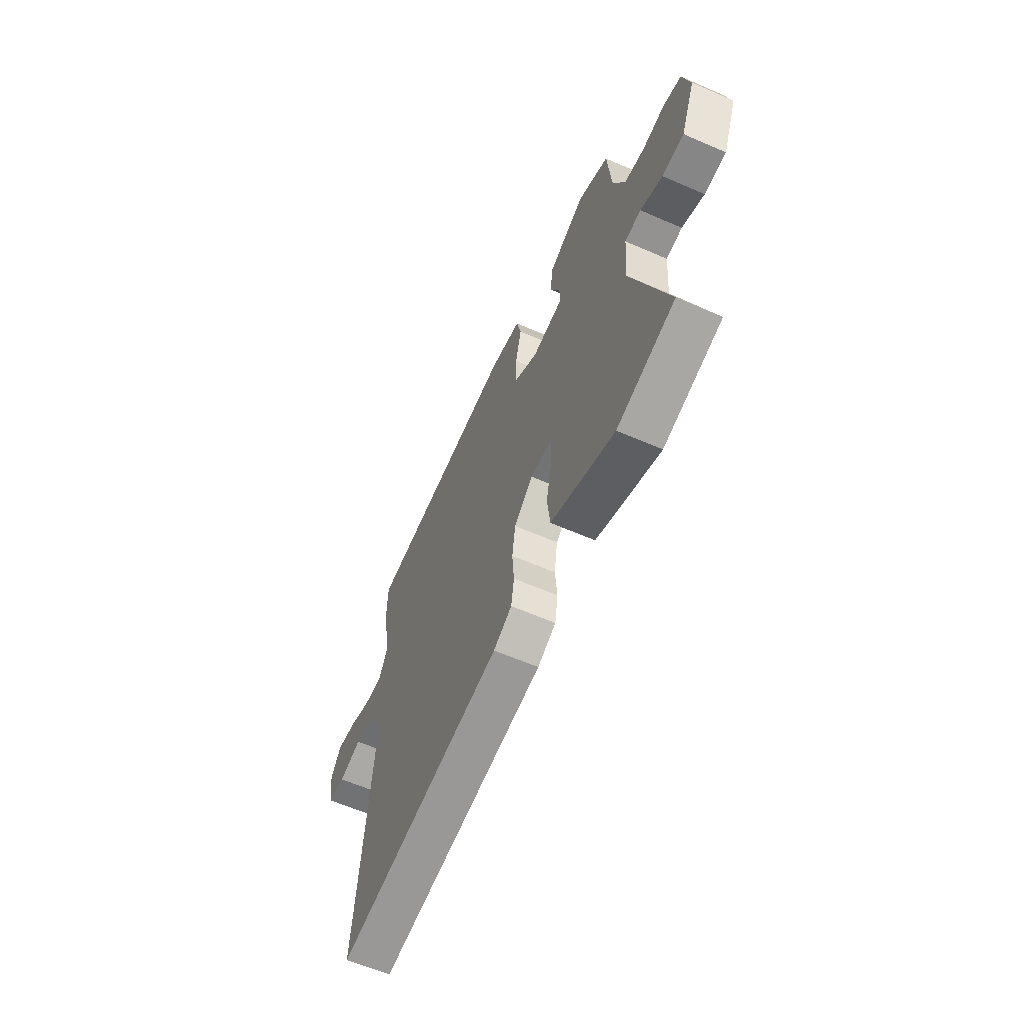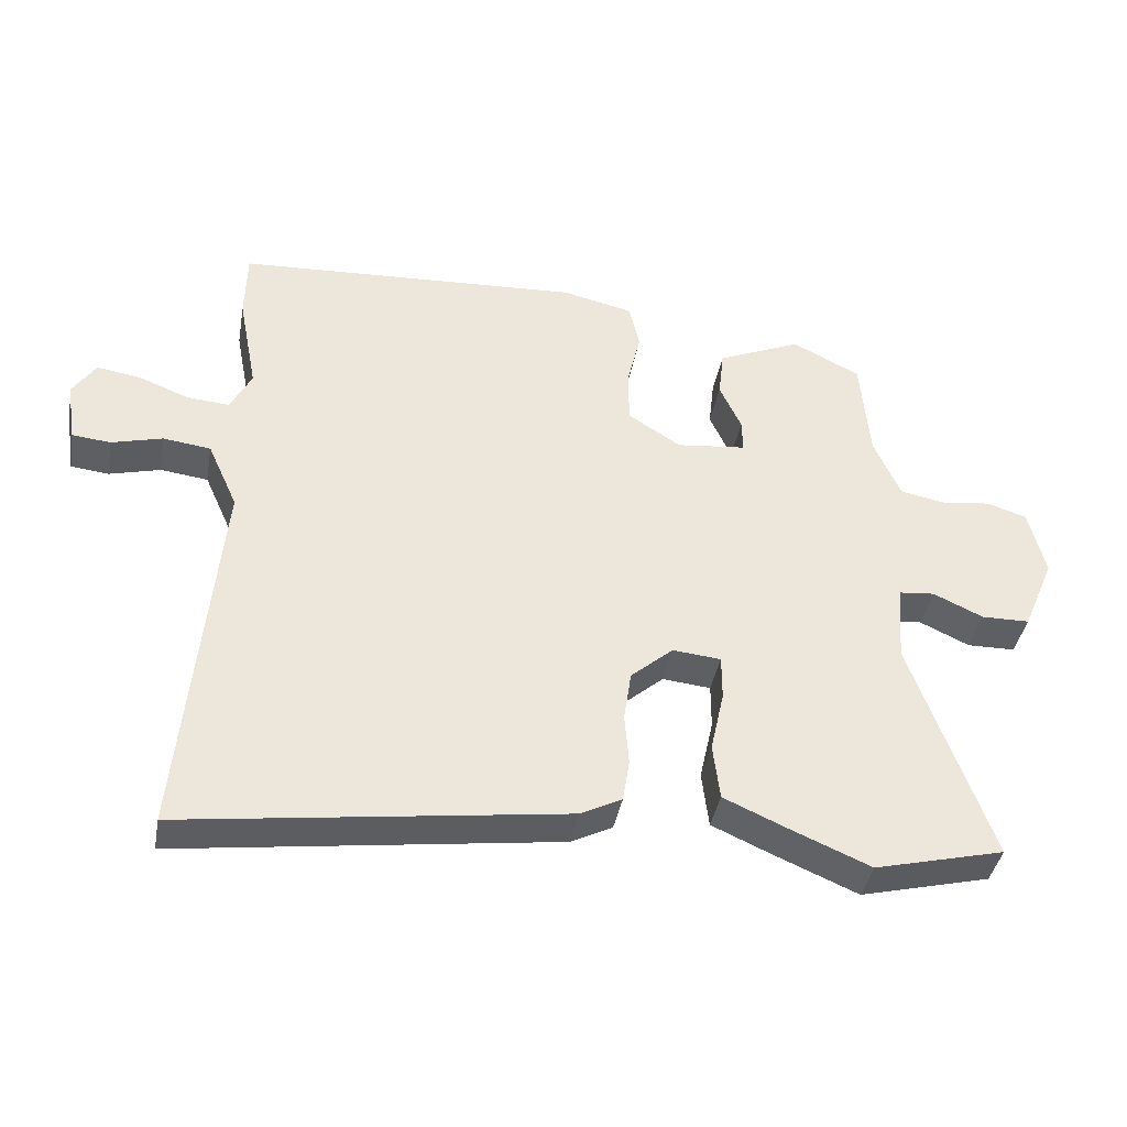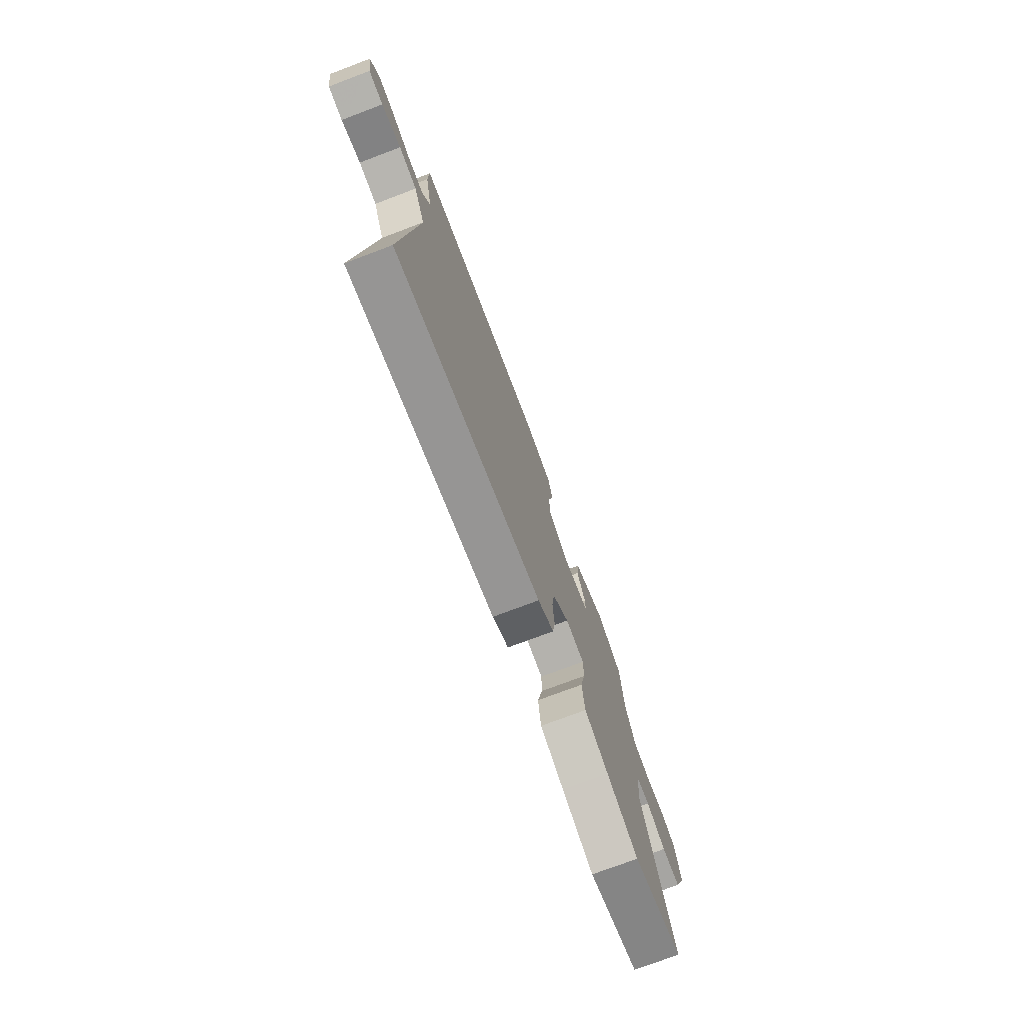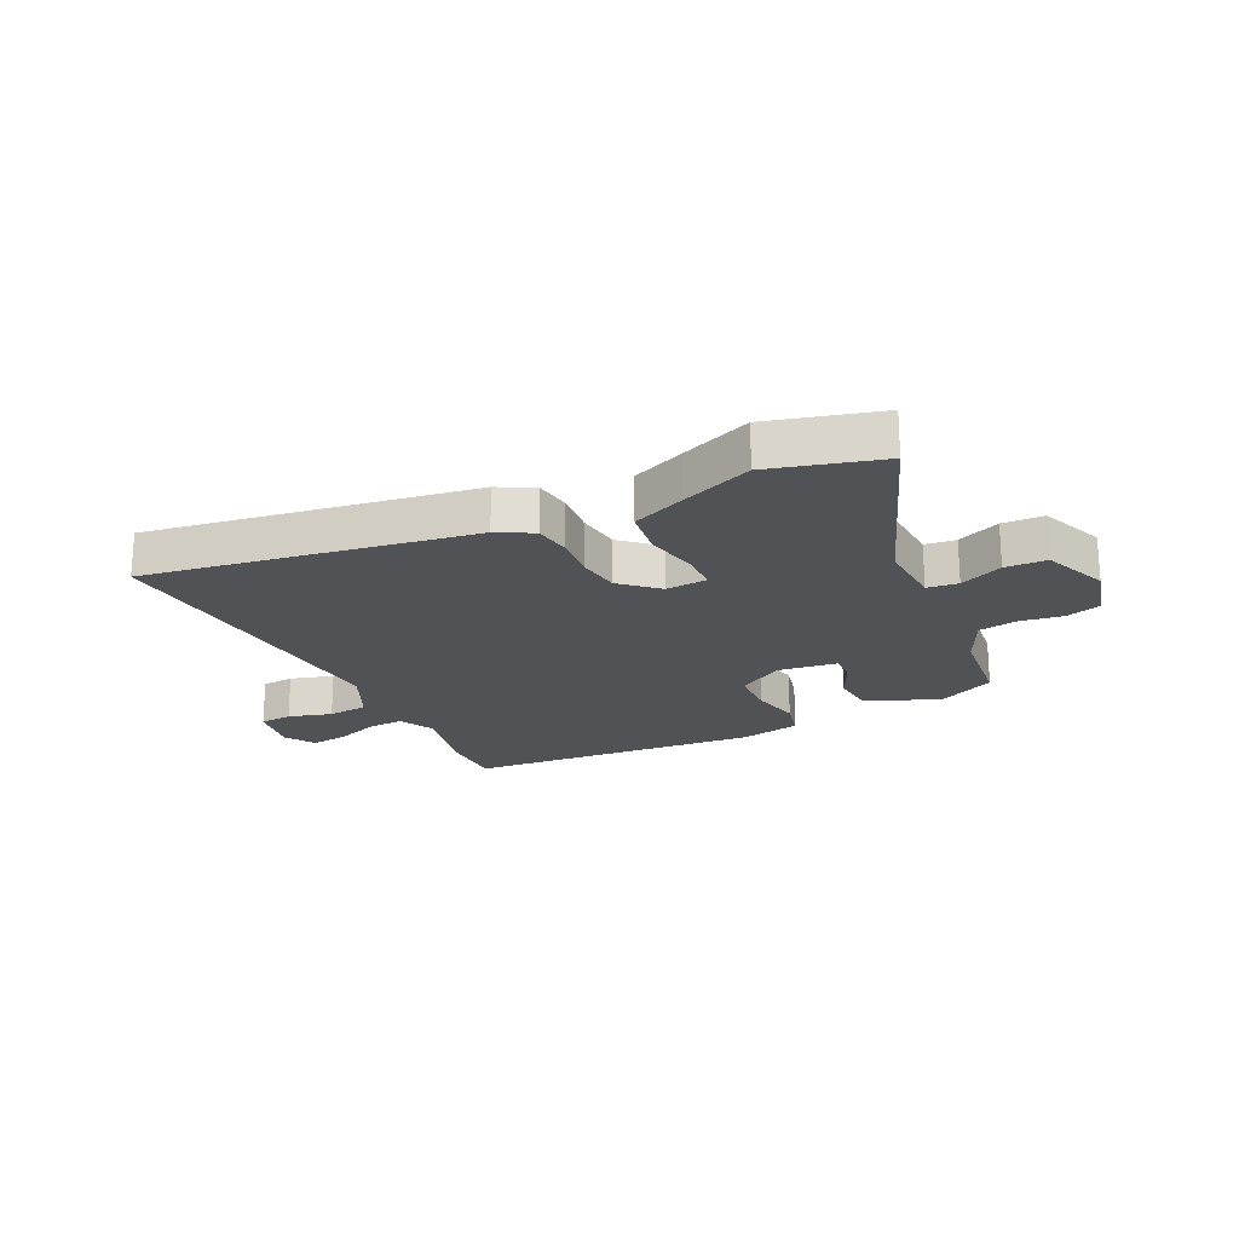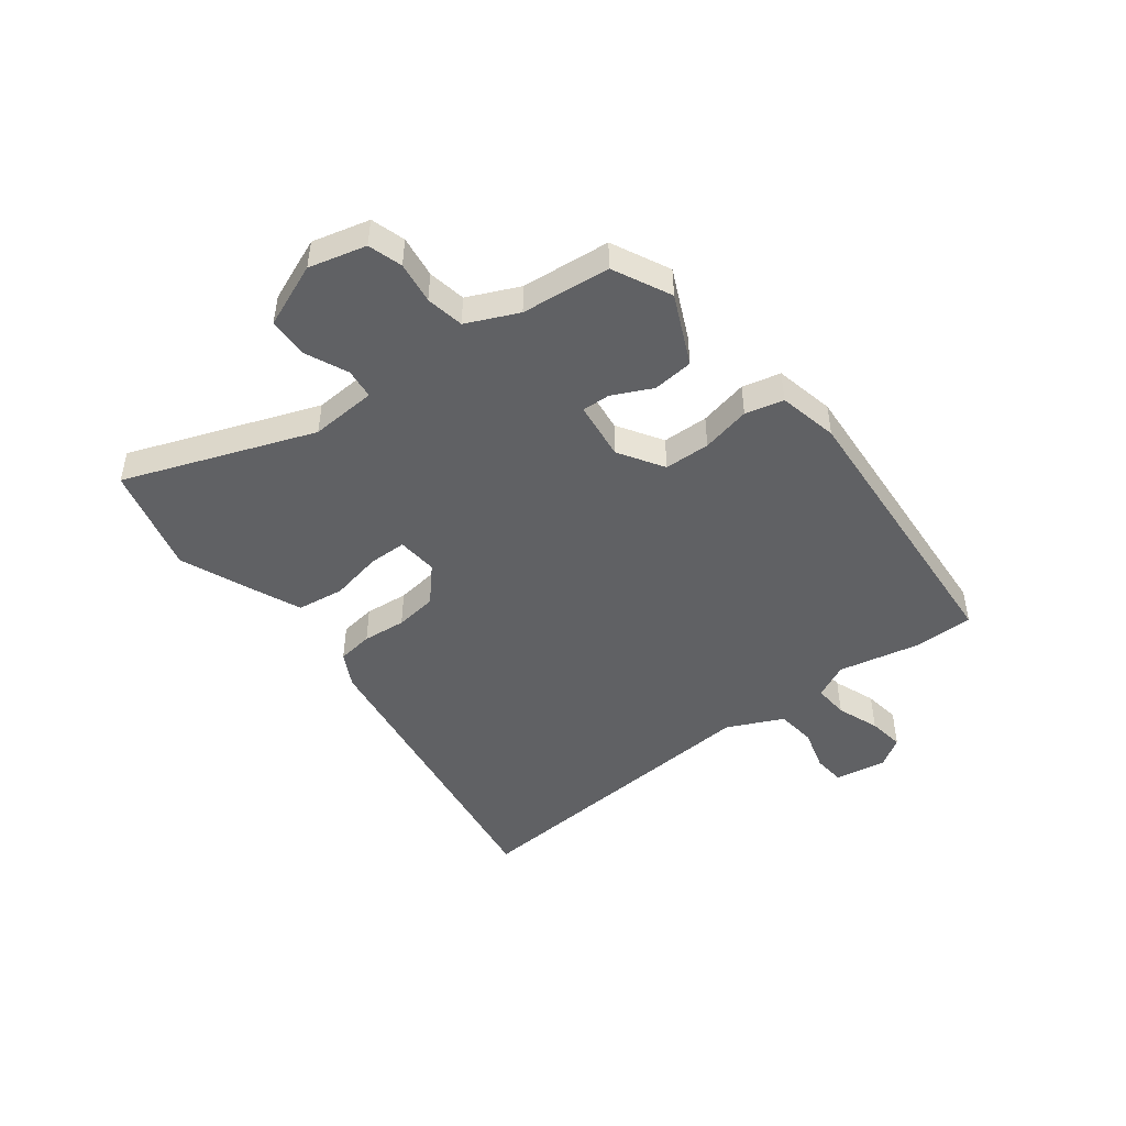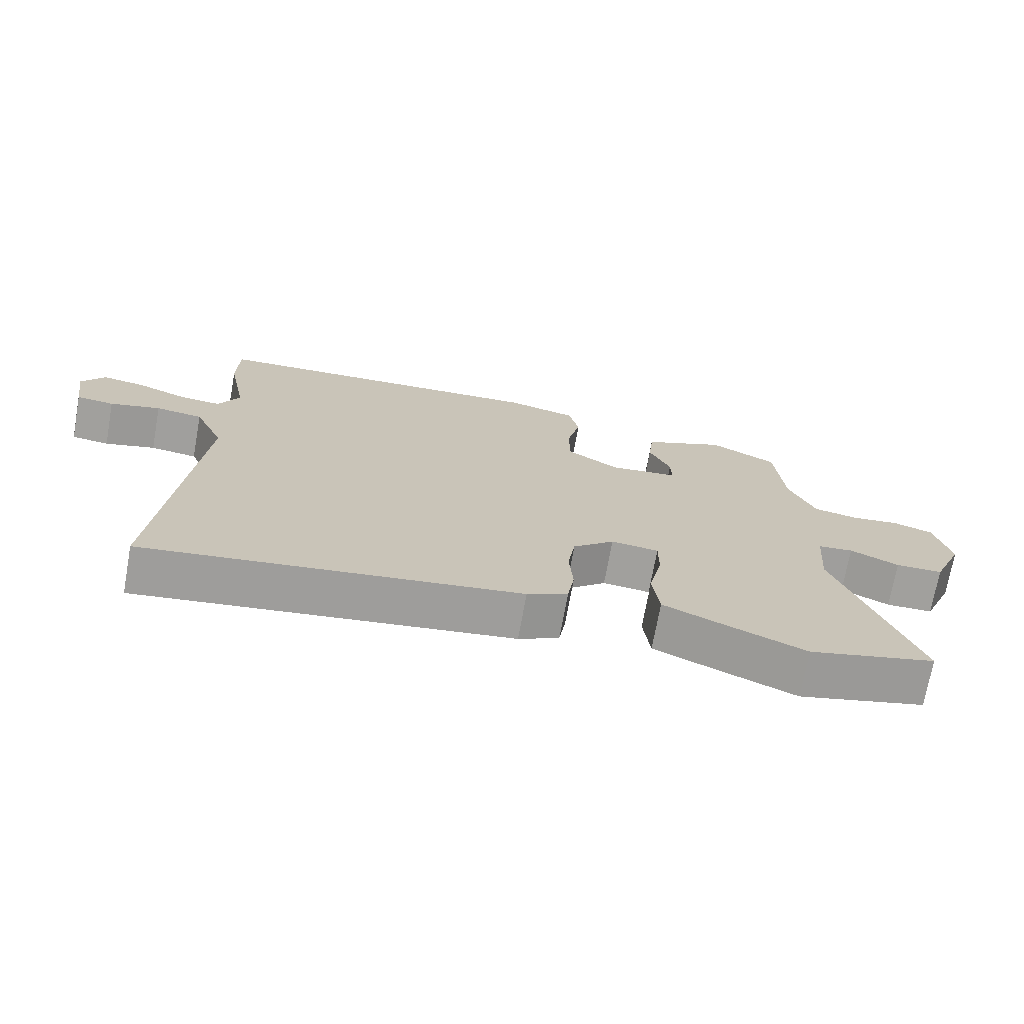
<metadata>
{"format":"obj","ext":"obj","renderer":"f3d","projection":"perspective","resolution":1024,"background":"white","views":[{"elev":-61.3,"azim":-113.9,"up":"+Z"},{"elev":-39.8,"azim":169.9,"up":"+Z"},{"elev":-74.5,"azim":110.7,"up":"+Z"},{"elev":-21.1,"azim":-155.3,"up":"+Y"},{"elev":-47.0,"azim":-53.5,"up":"+Y"},{"elev":-71.6,"azim":169.8,"up":"+Z"}]}
</metadata>
<code>
v 0.5 0.07 0.505
v 0.502 0.07 0.402
v 0.474 0.07 0.257
v 0.505 0.07 0.196
v 0.567 0.07 0.201
v 0.641 0.07 0.23
v 0.705 0.07 0.24
v 0.739 0.07 0.189
v 0.725 0.07 0.099
v 0.669 0.07 0.093
v 0.594 0.07 0.113
v 0.524 0.07 0.104
v 0.48 0.07 0.006
v 0.531 0.07 -0.551
v -0.026 0.07 -0.476
v -0.087 0.07 -0.445
v -0.097 0.07 -0.382
v -0.091 0.07 -0.306
v -0.102 0.07 -0.232
v -0.164 0.07 -0.178
v -0.235 0.07 -0.185
v -0.235 0.07 -0.251
v -0.215 0.07 -0.342
v -0.225 0.07 -0.425
v -0.315 0.07 -0.465
v -0.435 0.07 -0.516
v -0.625 0.07 -0.469
v -0.508 0.07 -0.137
v -0.517 0.07 -0.021
v -0.57 0.07 -0.016
v -0.643 0.07 -0.05
v -0.714 0.07 -0.049
v -0.761 0.07 0.062
v -0.737 0.07 0.162
v -0.678 0.07 0.181
v -0.605 0.07 0.172
v -0.539 0.07 0.185
v -0.5 0.07 0.275
v -0.487 0.07 0.43
v -0.387 0.07 0.481
v -0.264 0.07 0.427
v -0.256 0.07 0.356
v -0.288 0.07 0.286
v -0.289 0.07 0.237
v -0.186 0.07 0.226
v -0.109 0.07 0.276
v -0.108 0.07 0.356
v -0.128 0.07 0.441
v -0.113 0.07 0.508
v -0.009 0.07 0.532
v 0.5 0 0.505
v 0.502 0 0.402
v 0.474 0 0.257
v 0.505 0 0.196
v 0.567 0 0.201
v 0.641 0 0.23
v 0.705 0 0.24
v 0.739 0 0.189
v 0.725 0 0.099
v 0.669 0 0.093
v 0.594 0 0.113
v 0.524 0 0.104
v 0.48 0 0.006
v 0.531 0 -0.551
v -0.026 0 -0.476
v -0.087 0 -0.445
v -0.097 0 -0.382
v -0.091 0 -0.306
v -0.102 0 -0.232
v -0.164 0 -0.178
v -0.235 0 -0.185
v -0.235 0 -0.251
v -0.215 0 -0.342
v -0.225 0 -0.425
v -0.315 0 -0.465
v -0.435 0 -0.516
v -0.625 0 -0.469
v -0.508 0 -0.137
v -0.517 0 -0.021
v -0.57 0 -0.016
v -0.643 0 -0.05
v -0.714 0 -0.049
v -0.761 0 0.062
v -0.737 0 0.162
v -0.678 0 0.181
v -0.605 0 0.172
v -0.539 0 0.185
v -0.5 0 0.275
v -0.487 0 0.43
v -0.387 0 0.481
v -0.264 0 0.427
v -0.256 0 0.356
v -0.288 0 0.286
v -0.289 0 0.237
v -0.186 0 0.226
v -0.109 0 0.276
v -0.108 0 0.356
v -0.128 0 0.441
v -0.113 0 0.508
v -0.009 0 0.532
f 1 2 3
f 50 1 3
f 49 50 3
f 48 49 3
f 47 48 3
f 46 47 3 4
f 45 46 4
f 41 42 43
f 40 41 43
f 39 40 43
f 38 39 43
f 37 38 43 44
f 34 35 36
f 33 34 36
f 32 33 36
f 31 32 36
f 30 31 36
f 29 30 36 37
f 26 27 28
f 25 26 28
f 24 25 28
f 23 24 28
f 22 23 28
f 21 22 28 29
f 37 44 45
f 29 37 45
f 21 29 45
f 20 21 45
f 16 17 18
f 15 16 18
f 14 15 18
f 13 14 18
f 12 13 18 19
f 9 10 11
f 8 9 11
f 7 8 11
f 6 7 11
f 5 6 11
f 4 5 11 12
f 19 20 45
f 12 19 45
f 4 12 45
f 53 52 51
f 53 51 100
f 53 100 99
f 53 99 98
f 53 98 97
f 54 53 97 96
f 54 96 95
f 93 92 91
f 93 91 90
f 93 90 89
f 93 89 88
f 94 93 88 87
f 86 85 84
f 86 84 83
f 86 83 82
f 86 82 81
f 86 81 80
f 87 86 80 79
f 78 77 76
f 78 76 75
f 78 75 74
f 78 74 73
f 78 73 72
f 79 78 72 71
f 95 94 87
f 95 87 79
f 95 79 71
f 95 71 70
f 68 67 66
f 68 66 65
f 68 65 64
f 68 64 63
f 69 68 63 62
f 61 60 59
f 61 59 58
f 61 58 57
f 61 57 56
f 61 56 55
f 62 61 55 54
f 95 70 69
f 95 69 62
f 95 62 54
f 1 51 52 2
f 2 52 53 3
f 3 53 54 4
f 4 54 55 5
f 5 55 56 6
f 6 56 57 7
f 7 57 58 8
f 8 58 59 9
f 9 59 60 10
f 10 60 61 11
f 11 61 62 12
f 12 62 63 13
f 13 63 64 14
f 14 64 65 15
f 15 65 66 16
f 16 66 67 17
f 17 67 68 18
f 18 68 69 19
f 19 69 70 20
f 20 70 71 21
f 21 71 72 22
f 22 72 73 23
f 23 73 74 24
f 24 74 75 25
f 25 75 76 26
f 26 76 77 27
f 27 77 78 28
f 28 78 79 29
f 29 79 80 30
f 30 80 81 31
f 31 81 82 32
f 32 82 83 33
f 33 83 84 34
f 34 84 85 35
f 35 85 86 36
f 36 86 87 37
f 37 87 88 38
f 38 88 89 39
f 39 89 90 40
f 40 90 91 41
f 41 91 92 42
f 42 92 93 43
f 43 93 94 44
f 44 94 95 45
f 45 95 96 46
f 46 96 97 47
f 47 97 98 48
f 48 98 99 49
f 49 99 100 50
f 50 100 51 1

</code>
